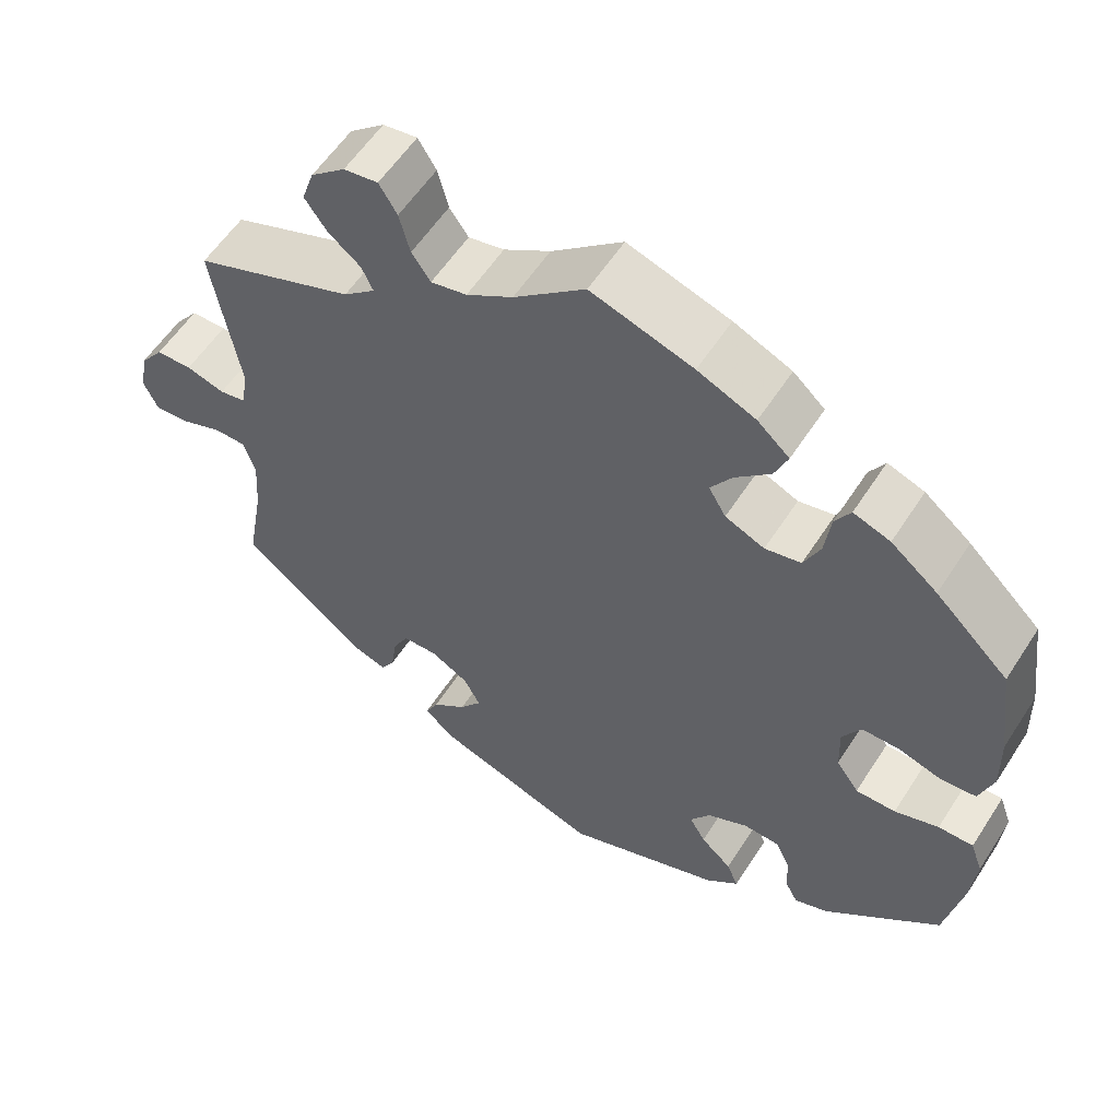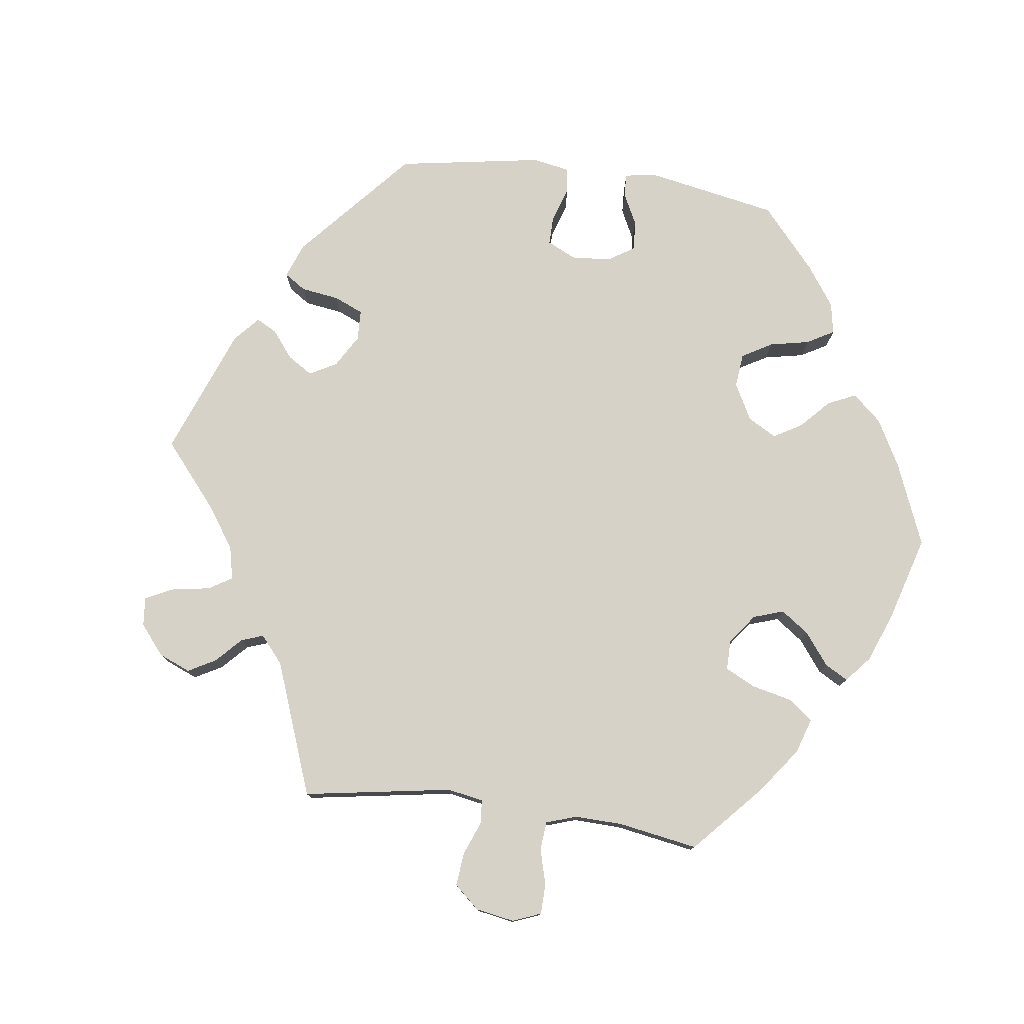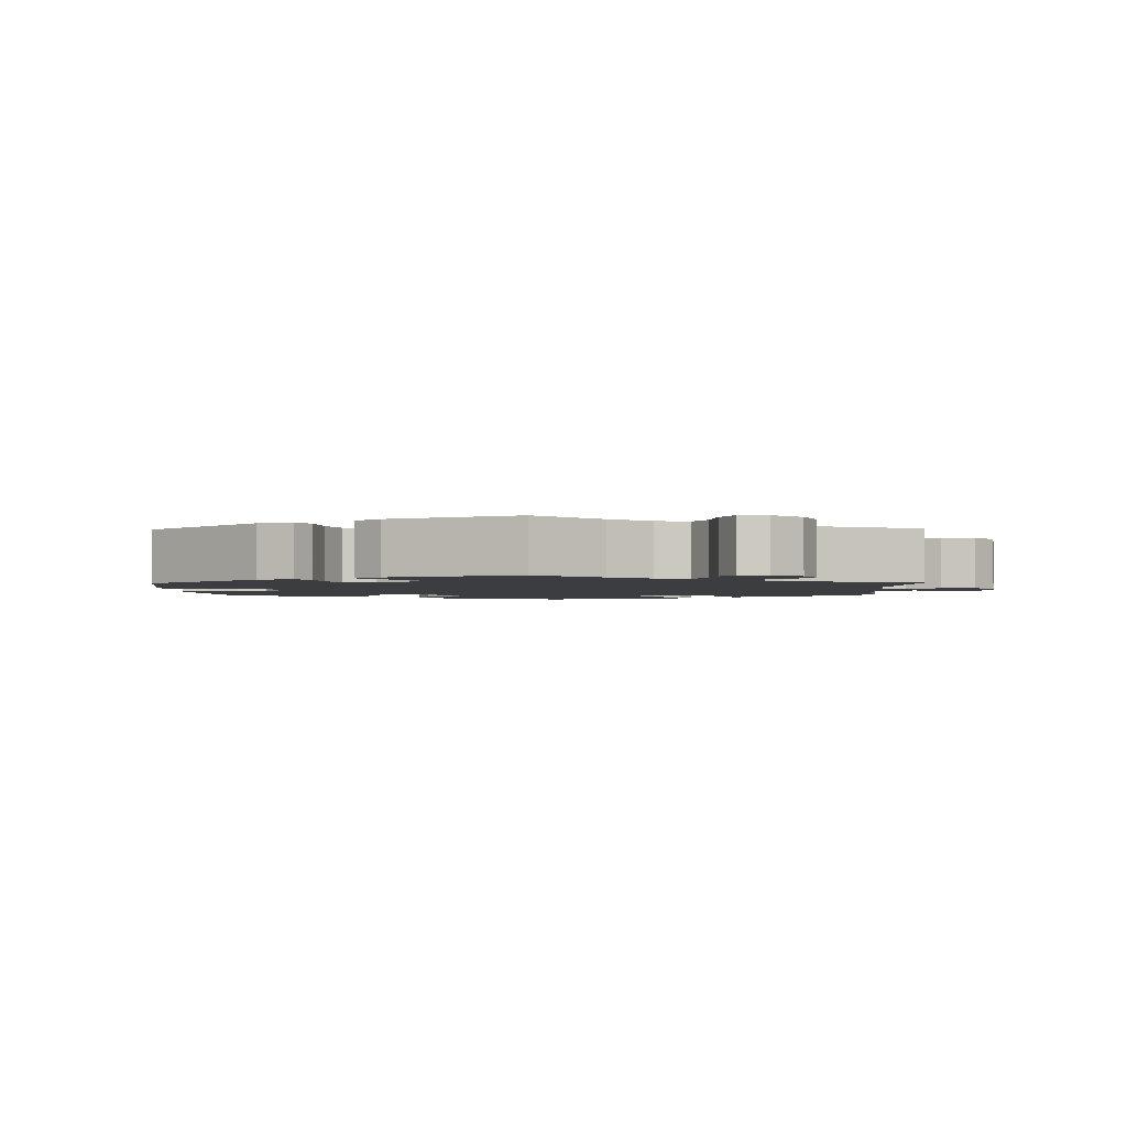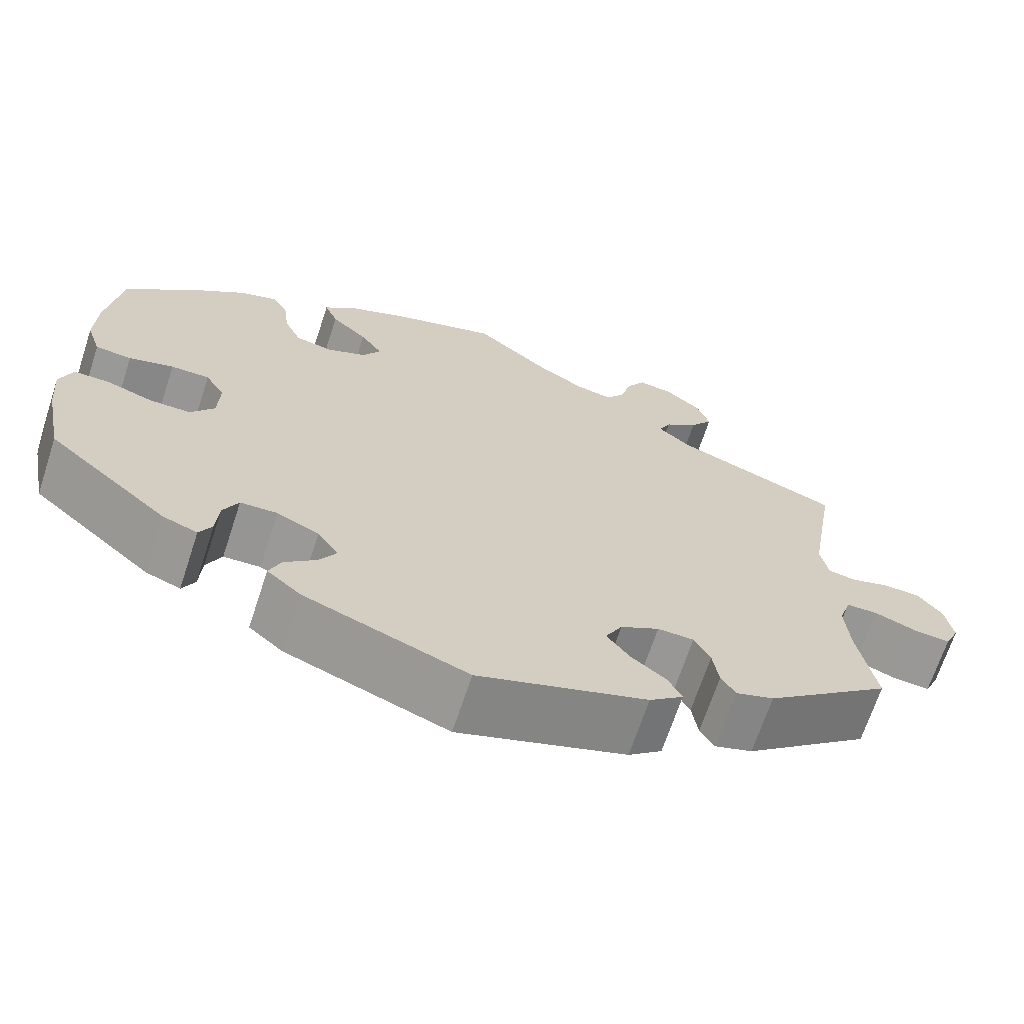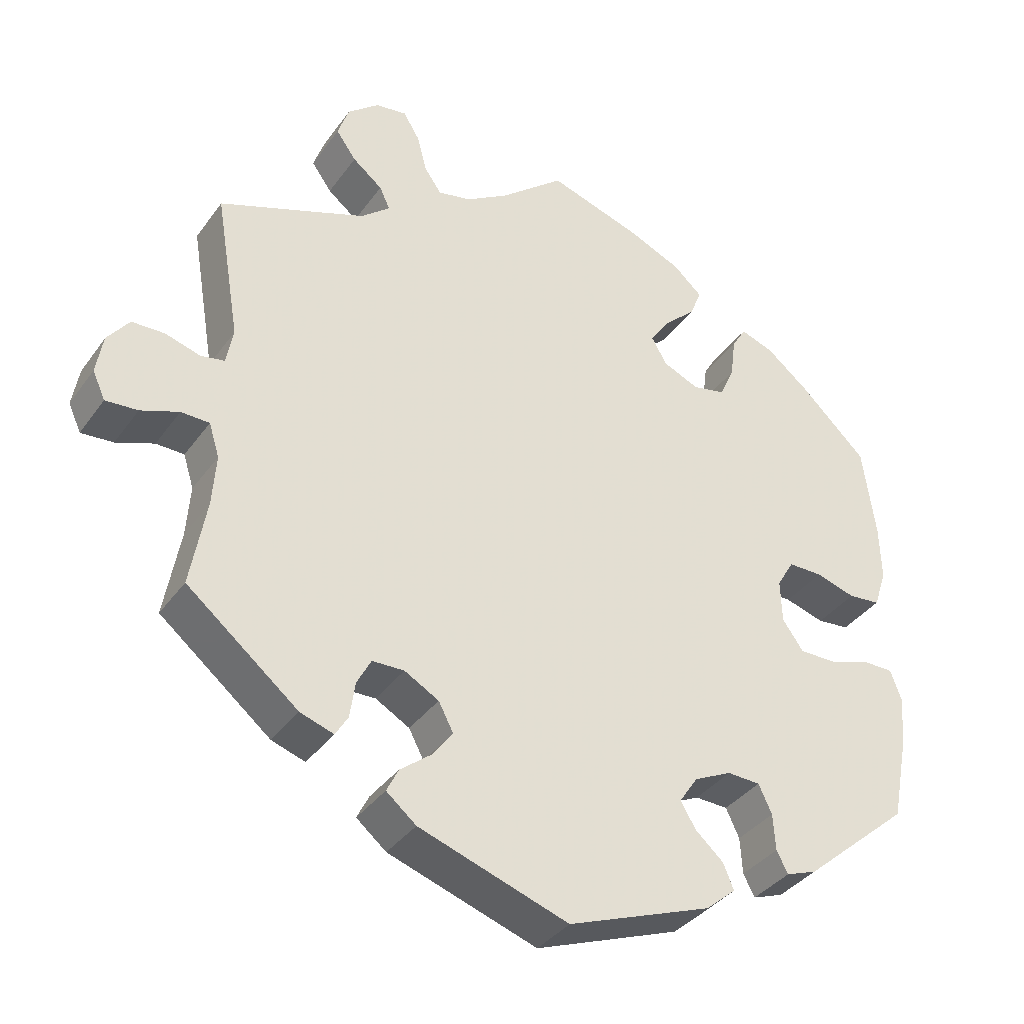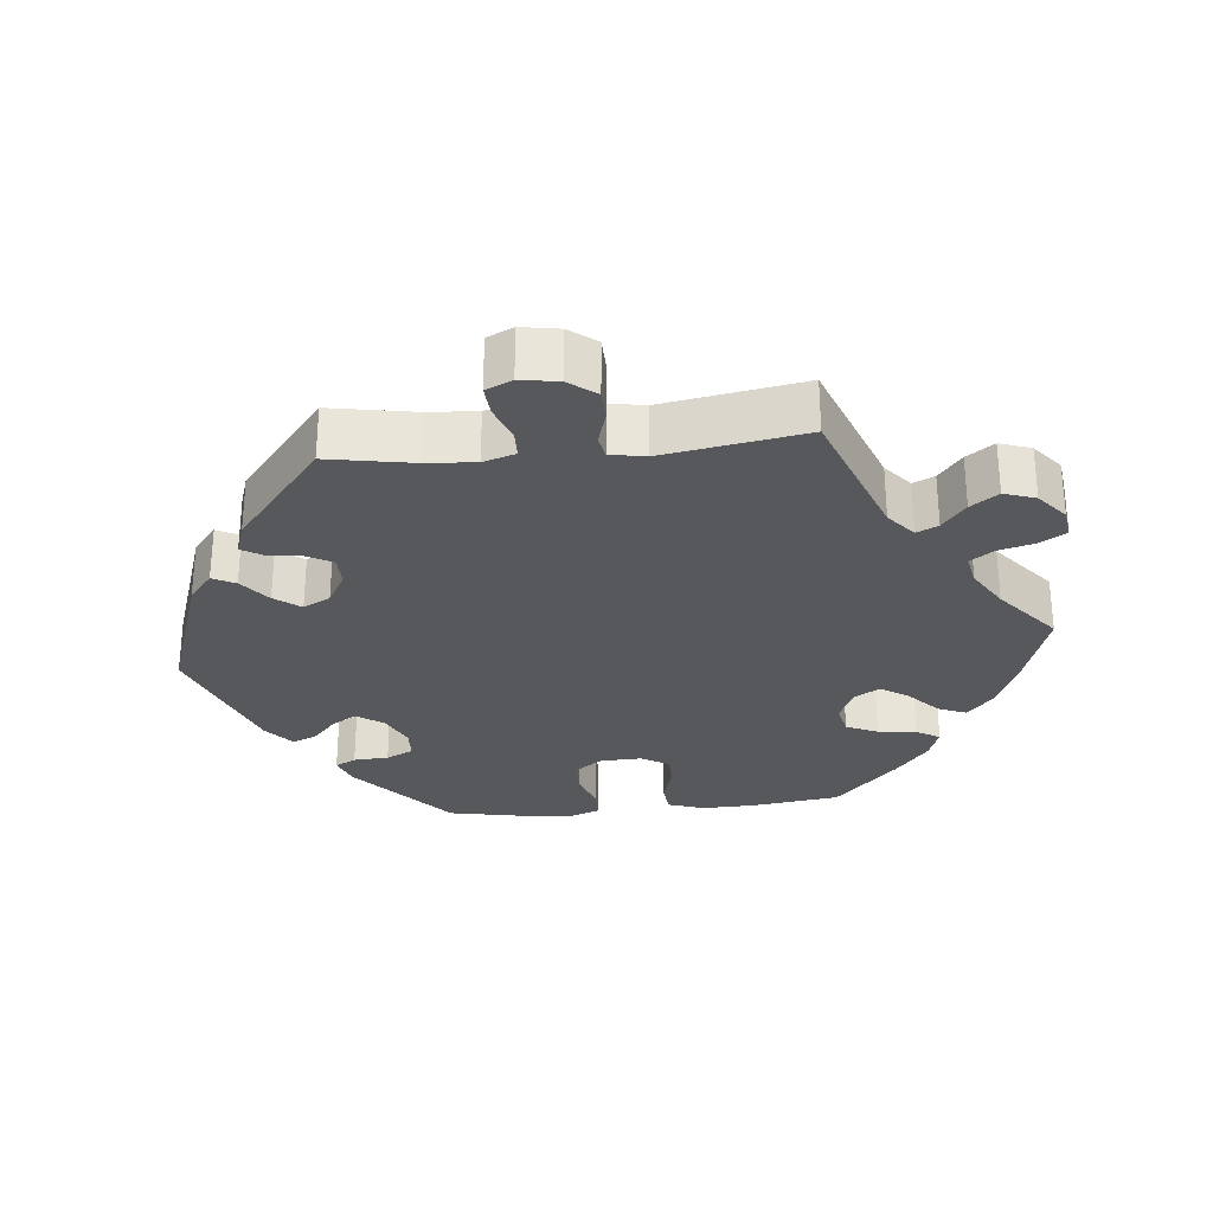
<metadata>
{"format":"obj","ext":"obj","renderer":"f3d","projection":"perspective","resolution":1024,"background":"white","views":[{"elev":57.3,"azim":32.5,"up":"+Z"},{"elev":77.5,"azim":-22.3,"up":"+Y"},{"elev":-2.3,"azim":-118.6,"up":"+Y"},{"elev":-68.0,"azim":161.8,"up":"+Z"},{"elev":-36.5,"azim":-31.1,"up":"+Z"},{"elev":-28.8,"azim":-84.3,"up":"+Y"}]}
</metadata>
<code>
v 0.517 0.07 0.165
v 0.519 0.07 0.09
v 0.502 0.07 0.039
v 0.459 0.07 0.035
v 0.406 0.07 0.051
v 0.36 0.07 0.051
v 0.337 0.07 0.012
v 0.339 0.07 -0.046
v 0.367 0.07 -0.085
v 0.416 0.07 -0.085
v 0.47 0.07 -0.067
v 0.513 0.07 -0.067
v 0.528 0.07 -0.109
v 0.522 0.07 -0.177
v 0.5 0.07 -0.289
v 0.357 0.07 -0.412
v 0.316 0.07 -0.427
v 0.301 0.07 -0.398
v 0.298 0.07 -0.349
v 0.28 0.07 -0.311
v 0.236 0.07 -0.309
v 0.186 0.07 -0.333
v 0.161 0.07 -0.37
v 0.181 0.07 -0.404
v 0.219 0.07 -0.438
v 0.233 0.07 -0.472
v 0.193 0.07 -0.506
v 0 0.07 -0.578
v -0.2 0.07 -0.51
v -0.24 0.07 -0.477
v -0.224 0.07 -0.445
v -0.182 0.07 -0.412
v -0.155 0.07 -0.376
v -0.175 0.07 -0.338
v -0.221 0.07 -0.312
v -0.264 0.07 -0.313
v -0.283 0.07 -0.349
v -0.29 0.07 -0.397
v -0.307 0.07 -0.425
v -0.352 0.07 -0.41
v -0.501 0.07 -0.289
v -0.48 0.07 -0.171
v -0.475 0.07 -0.102
v -0.489 0.07 -0.057
v -0.527 0.07 -0.056
v -0.578 0.07 -0.075
v -0.621 0.07 -0.078
v -0.638 0.07 -0.041
v -0.629 0.07 0.012
v -0.6 0.07 0.05
v -0.556 0.07 0.051
v -0.509 0.07 0.037
v -0.477 0.07 0.043
v -0.468 0.07 0.092
v -0.501 0.07 0.289
v -0.304 0.07 0.363
v -0.265 0.07 0.396
v -0.279 0.07 0.426
v -0.319 0.07 0.458
v -0.346 0.07 0.496
v -0.331 0.07 0.54
v -0.289 0.07 0.575
v -0.247 0.07 0.581
v -0.225 0.07 0.545
v -0.212 0.07 0.495
v -0.189 0.07 0.462
v -0.145 0.07 0.471
v -0.088 0.07 0.506
v -0.001 0.07 0.578
v 0.124 0.07 0.538
v 0.195 0.07 0.507
v 0.234 0.07 0.472
v 0.218 0.07 0.433
v 0.175 0.07 0.393
v 0.149 0.07 0.354
v 0.17 0.07 0.318
v 0.218 0.07 0.297
v 0.262 0.07 0.306
v 0.282 0.07 0.35
v 0.289 0.07 0.405
v 0.308 0.07 0.437
v 0.353 0.07 0.421
v 0.41 0.07 0.375
v 0.5 0.07 0.289
v 0.517 0 0.165
v 0.519 0 0.09
v 0.502 0 0.039
v 0.459 0 0.035
v 0.406 0 0.051
v 0.36 0 0.051
v 0.337 0 0.012
v 0.339 0 -0.046
v 0.367 0 -0.085
v 0.416 0 -0.085
v 0.47 0 -0.067
v 0.513 0 -0.067
v 0.528 0 -0.109
v 0.522 0 -0.177
v 0.5 0 -0.289
v 0.357 0 -0.412
v 0.316 0 -0.427
v 0.301 0 -0.398
v 0.298 0 -0.349
v 0.28 0 -0.311
v 0.236 0 -0.309
v 0.186 0 -0.333
v 0.161 0 -0.37
v 0.181 0 -0.404
v 0.219 0 -0.438
v 0.233 0 -0.472
v 0.193 0 -0.506
v 0 0 -0.578
v -0.2 0 -0.51
v -0.24 0 -0.477
v -0.224 0 -0.445
v -0.182 0 -0.412
v -0.155 0 -0.376
v -0.175 0 -0.338
v -0.221 0 -0.312
v -0.264 0 -0.313
v -0.283 0 -0.349
v -0.29 0 -0.397
v -0.307 0 -0.425
v -0.352 0 -0.41
v -0.501 0 -0.289
v -0.48 0 -0.171
v -0.475 0 -0.102
v -0.489 0 -0.057
v -0.527 0 -0.056
v -0.578 0 -0.075
v -0.621 0 -0.078
v -0.638 0 -0.041
v -0.629 0 0.012
v -0.6 0 0.05
v -0.556 0 0.051
v -0.509 0 0.037
v -0.477 0 0.043
v -0.468 0 0.092
v -0.501 0 0.289
v -0.304 0 0.363
v -0.265 0 0.396
v -0.279 0 0.426
v -0.319 0 0.458
v -0.346 0 0.496
v -0.331 0 0.54
v -0.289 0 0.575
v -0.247 0 0.581
v -0.225 0 0.545
v -0.212 0 0.495
v -0.189 0 0.462
v -0.145 0 0.471
v -0.088 0 0.506
v -0.001 0 0.578
v 0.124 0 0.538
v 0.195 0 0.507
v 0.234 0 0.472
v 0.218 0 0.433
v 0.175 0 0.393
v 0.149 0 0.354
v 0.17 0 0.318
v 0.218 0 0.297
v 0.262 0 0.306
v 0.282 0 0.35
v 0.289 0 0.405
v 0.308 0 0.437
v 0.353 0 0.421
v 0.41 0 0.375
v 0.5 0 0.289
f 79 80 81 82
f 78 79 82 83
f 71 72 73 74
f 71 74 75
f 68 69 70 71
f 67 68 71 75
f 66 67 75 76
f 62 63 64 65
f 62 65 66
f 61 62 66
f 58 59 60 61
f 57 58 61 66
f 54 55 56
f 53 54 56 57
f 49 50 51 52
f 49 52 53
f 48 49 53
f 45 46 47 48
f 44 45 48 53
f 43 44 53 57
f 39 40 41 42
f 37 38 39 42
f 36 37 42 43
f 35 36 43 57
f 29 30 31 32
f 29 32 33
f 28 29 33
f 27 28 33 34
f 24 25 26 27
f 23 24 27 34
f 16 17 18 19
f 16 19 20
f 15 16 20
f 14 15 20 21
f 10 11 12 13
f 9 10 13 14
f 2 3 4 5
f 2 5 6
f 1 2 6
f 78 83 84 1
f 57 66 76 77
f 34 35 57 77
f 22 23 34 77
f 21 22 77 78
f 9 14 21
f 8 9 21
f 7 8 21 78
f 6 7 78
f 1 6 78
f 166 165 164 163
f 167 166 163 162
f 158 157 156 155
f 159 158 155
f 155 154 153 152
f 159 155 152 151
f 160 159 151 150
f 149 148 147 146
f 150 149 146
f 150 146 145
f 145 144 143 142
f 150 145 142 141
f 140 139 138
f 141 140 138 137
f 136 135 134 133
f 137 136 133
f 137 133 132
f 132 131 130 129
f 137 132 129 128
f 141 137 128 127
f 126 125 124 123
f 126 123 122 121
f 127 126 121 120
f 141 127 120 119
f 116 115 114 113
f 117 116 113
f 117 113 112
f 118 117 112 111
f 111 110 109 108
f 118 111 108 107
f 103 102 101 100
f 104 103 100
f 104 100 99
f 105 104 99 98
f 97 96 95 94
f 98 97 94 93
f 89 88 87 86
f 90 89 86
f 90 86 85
f 85 168 167 162
f 161 160 150 141
f 161 141 119 118
f 161 118 107 106
f 162 161 106 105
f 105 98 93
f 105 93 92
f 162 105 92 91
f 162 91 90
f 162 90 85
f 1 85 86 2
f 2 86 87 3
f 3 87 88 4
f 4 88 89 5
f 5 89 90 6
f 6 90 91 7
f 7 91 92 8
f 8 92 93 9
f 9 93 94 10
f 10 94 95 11
f 11 95 96 12
f 12 96 97 13
f 13 97 98 14
f 14 98 99 15
f 15 99 100 16
f 16 100 101 17
f 17 101 102 18
f 18 102 103 19
f 19 103 104 20
f 20 104 105 21
f 21 105 106 22
f 22 106 107 23
f 23 107 108 24
f 24 108 109 25
f 25 109 110 26
f 26 110 111 27
f 27 111 112 28
f 28 112 113 29
f 29 113 114 30
f 30 114 115 31
f 31 115 116 32
f 32 116 117 33
f 33 117 118 34
f 34 118 119 35
f 35 119 120 36
f 36 120 121 37
f 37 121 122 38
f 38 122 123 39
f 39 123 124 40
f 40 124 125 41
f 41 125 126 42
f 42 126 127 43
f 43 127 128 44
f 44 128 129 45
f 45 129 130 46
f 46 130 131 47
f 47 131 132 48
f 48 132 133 49
f 49 133 134 50
f 50 134 135 51
f 51 135 136 52
f 52 136 137 53
f 53 137 138 54
f 54 138 139 55
f 55 139 140 56
f 56 140 141 57
f 57 141 142 58
f 58 142 143 59
f 59 143 144 60
f 60 144 145 61
f 61 145 146 62
f 62 146 147 63
f 63 147 148 64
f 64 148 149 65
f 65 149 150 66
f 66 150 151 67
f 67 151 152 68
f 68 152 153 69
f 69 153 154 70
f 70 154 155 71
f 71 155 156 72
f 72 156 157 73
f 73 157 158 74
f 74 158 159 75
f 75 159 160 76
f 76 160 161 77
f 77 161 162 78
f 78 162 163 79
f 79 163 164 80
f 80 164 165 81
f 81 165 166 82
f 82 166 167 83
f 83 167 168 84
f 84 168 85 1

</code>
